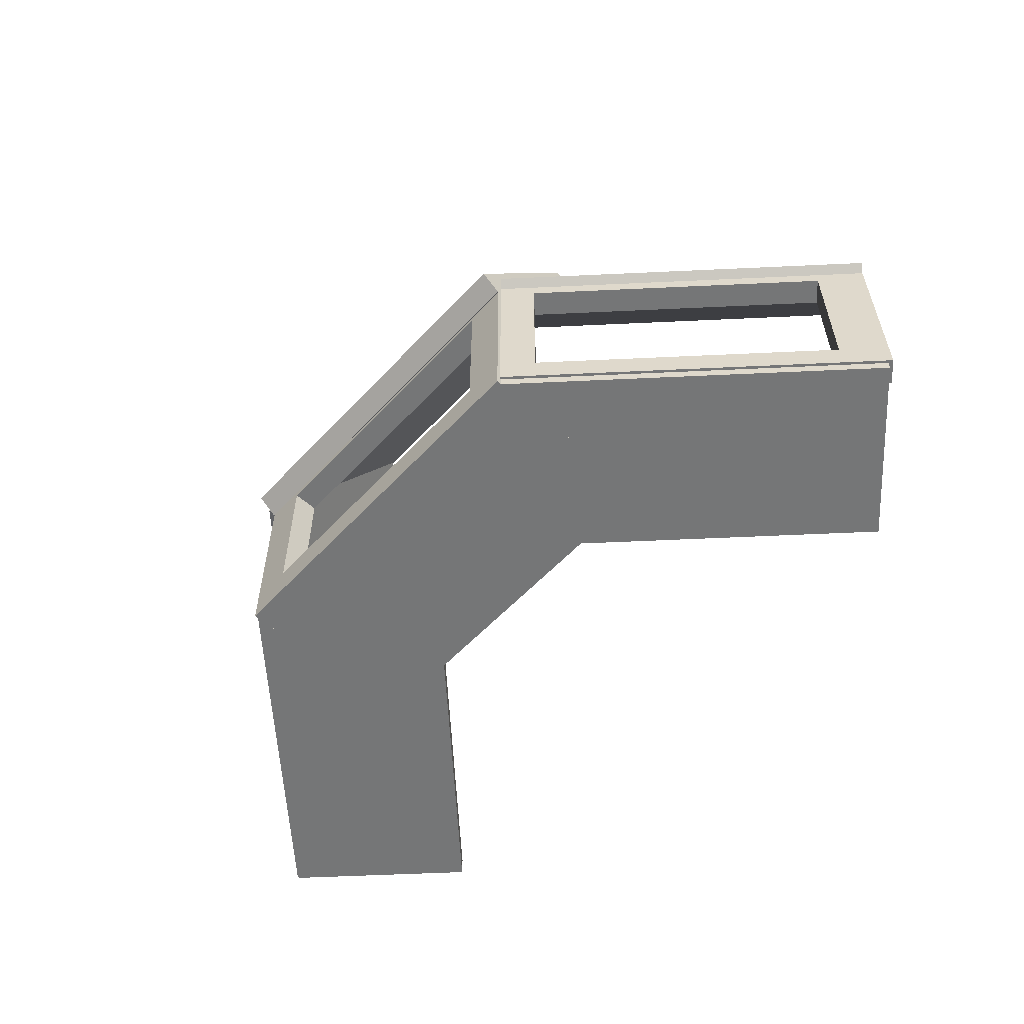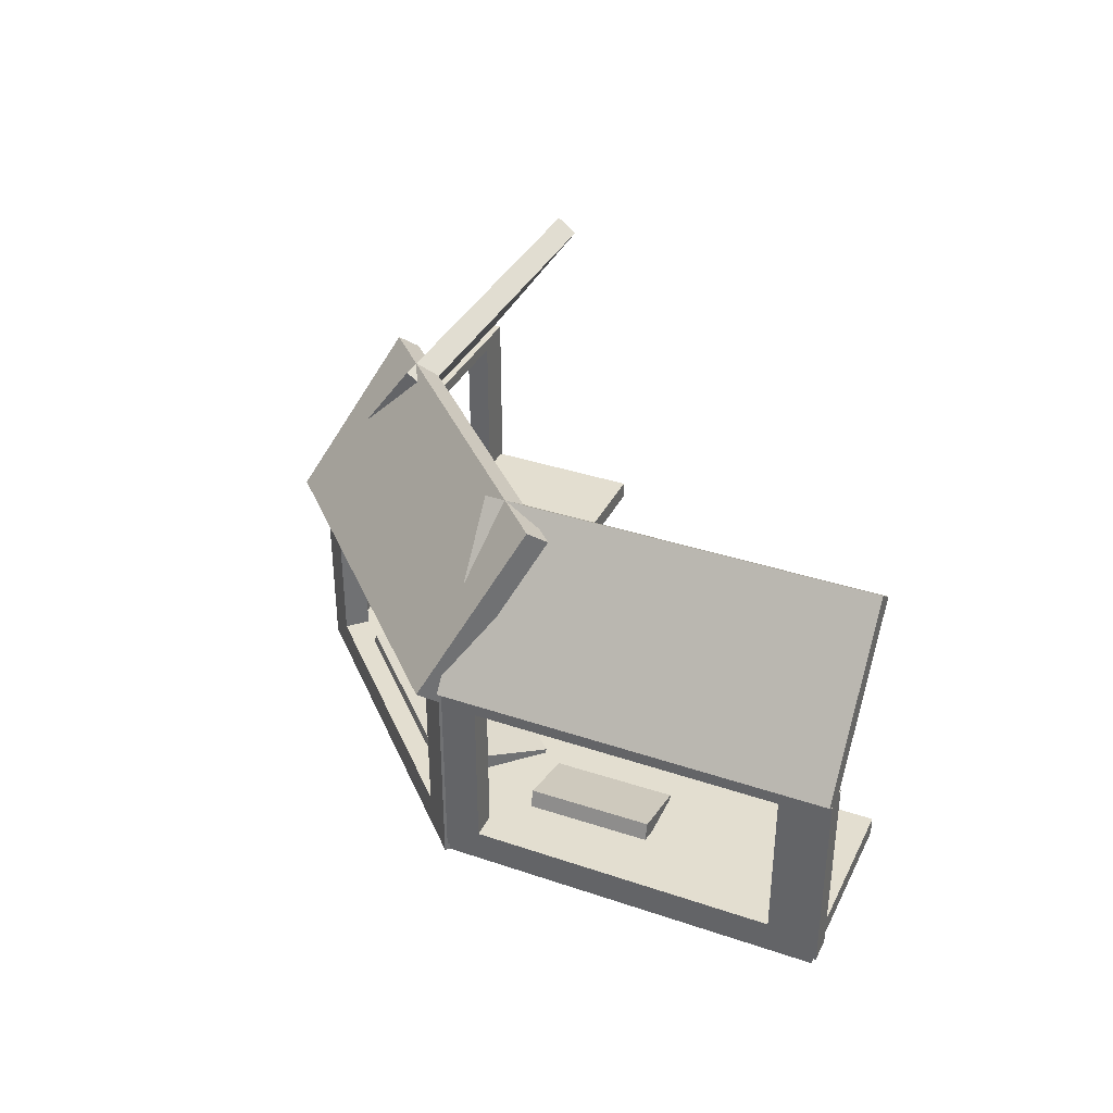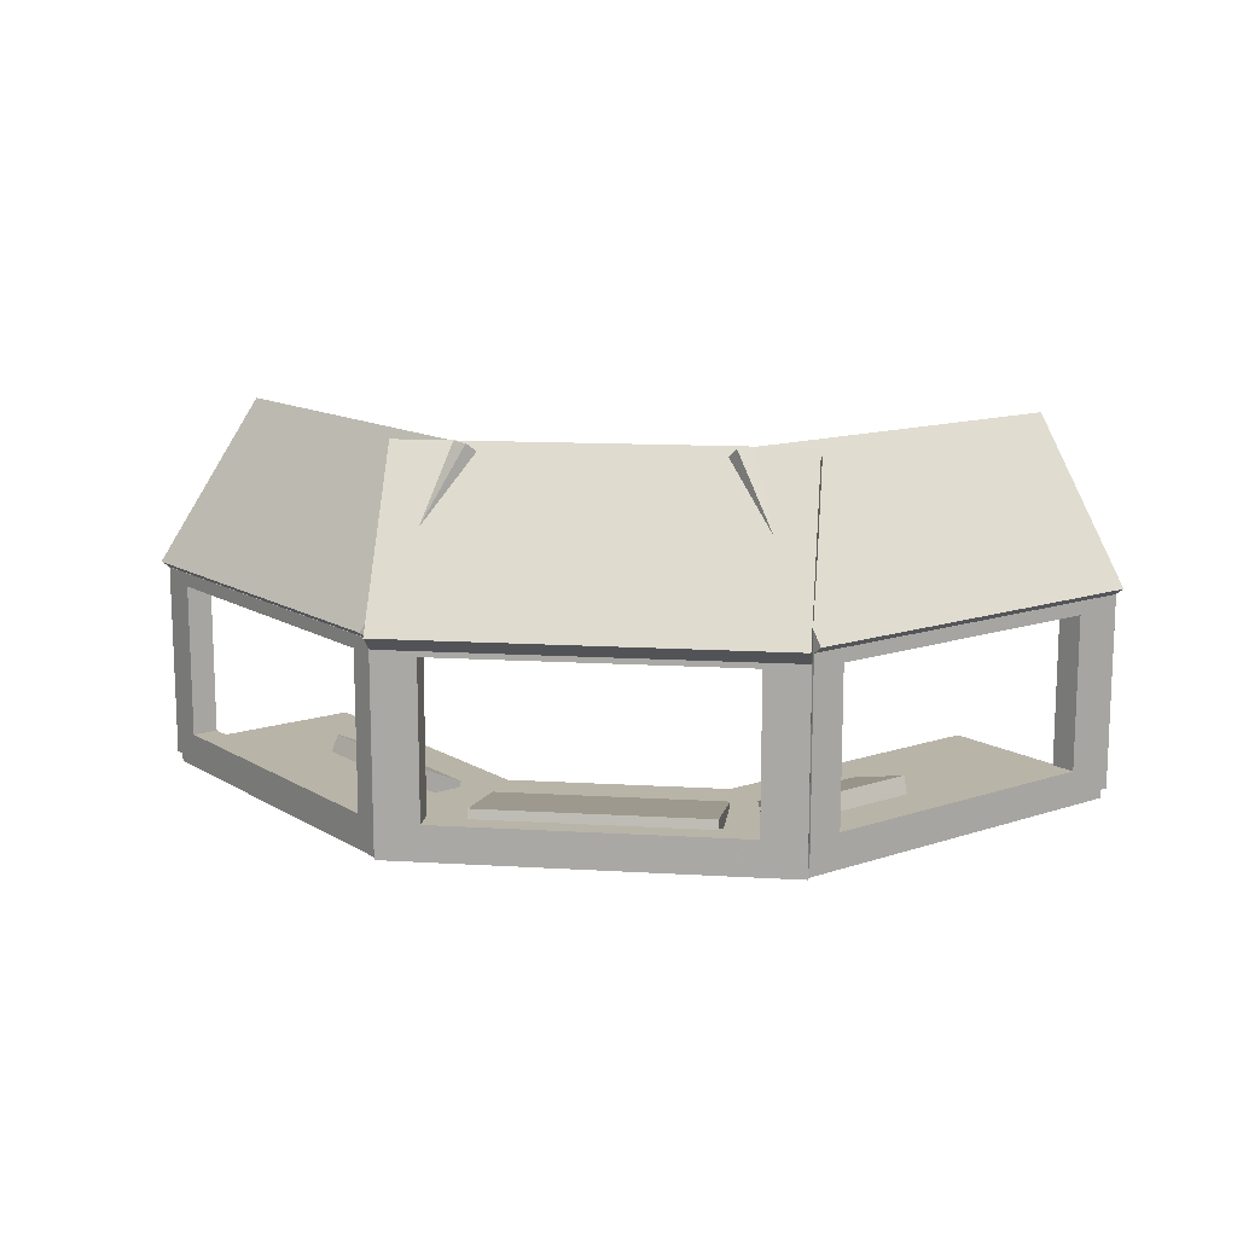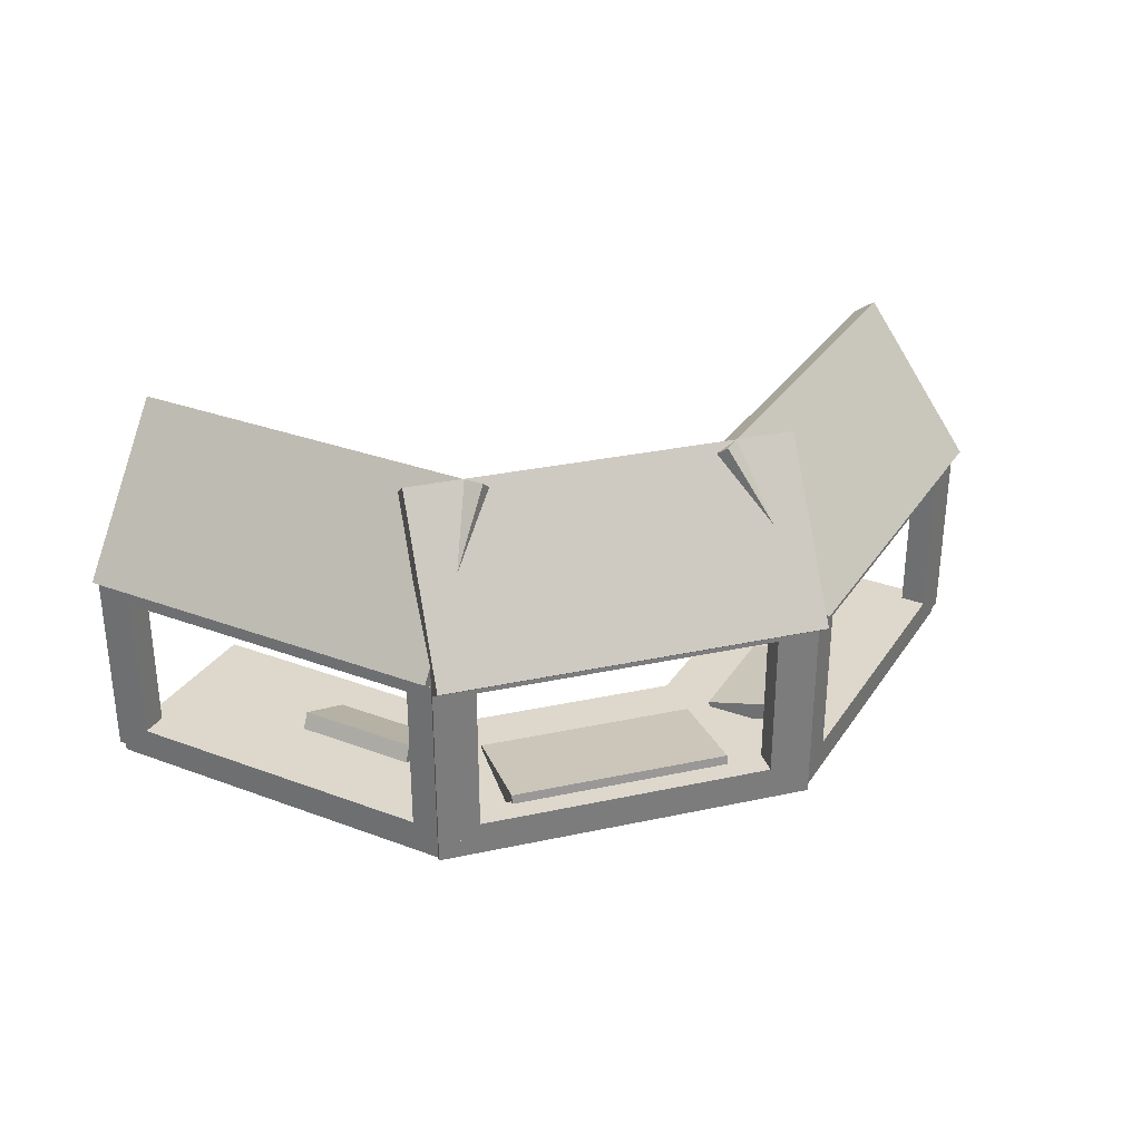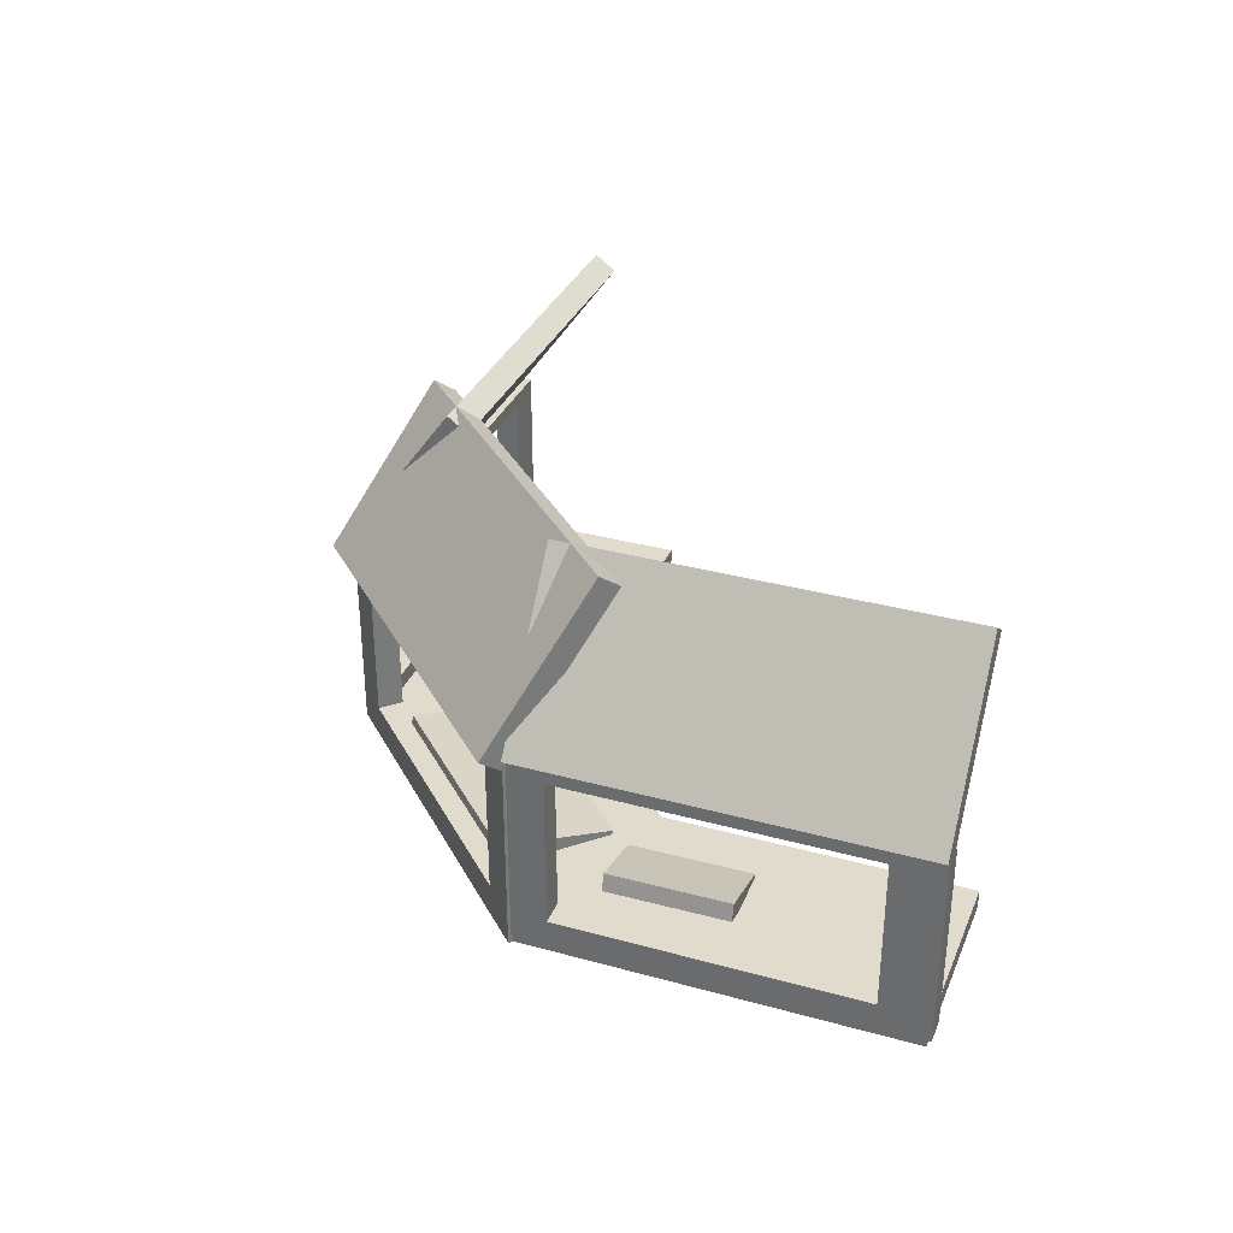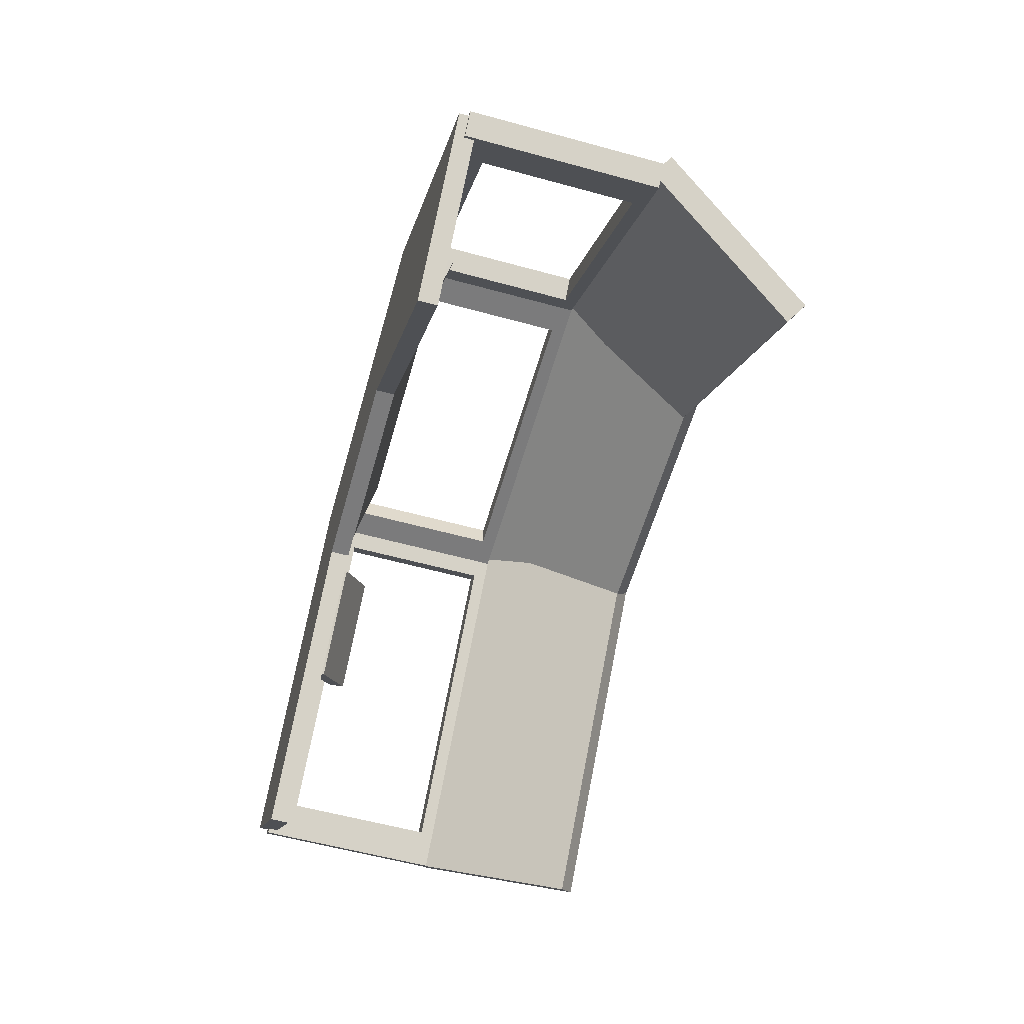
<metadata>
{"format":"obj","ext":"obj","renderer":"f3d","projection":"perspective","resolution":1024,"background":"white","views":[{"elev":-56.7,"azim":47.8,"up":"+Y"},{"elev":35.9,"azim":68.9,"up":"+Y"},{"elev":13.1,"azim":7.8,"up":"+Y"},{"elev":31.2,"azim":-17.0,"up":"+Y"},{"elev":33.3,"azim":65.6,"up":"+Y"},{"elev":-58.4,"azim":74.2,"up":"+Z"}]}
</metadata>
<code>
o 立方体.009
v -2.38 -1.514 4.723
v -3.072 -1.058 5.415
v -3.74 -1.514 3.363
v -4.432 -1.058 4.055
v -2.297 -1.264 4.641
v -2.989 -0.8075 5.333
v -3.657 -1.264 3.28
v -4.349 -0.8075 3.973
v 3 -1.65 7.2
v 3 -1.35 7.2
v -3 -1.65 7.2
v -3 -1.35 7.2
v 3 -1.65 4.2
v 3 -1.35 4.2
v -3 -1.65 4.2
v -3 -1.35 4.2
v 7.263 -1.5 2.92
v 7.263 1.5 2.92
v 3.02 -1.5 7.163
v 3.02 1.5 7.163
v 6.98 -1.5 2.637
v 6.98 1.5 2.637
v 2.737 -1.5 6.88
v 2.737 1.5 6.88
v 6.721 -1.092 3.462
v 6.721 1.292 3.462
v 3.405 1.292 6.778
v 3.405 -1.092 6.778
v 6.438 1.292 3.179
v 3.122 -1.092 6.495
v 3.122 1.292 6.495
v 6.438 -1.092 3.179
v -3.02 -1.5 7.163
v -3.02 1.5 7.163
v -7.263 -1.5 2.92
v -7.263 1.5 2.92
v -2.737 -1.5 6.88
v -2.737 1.5 6.88
v -6.98 -1.5 2.637
v -6.98 1.5 2.637
v -3.533 -1.092 6.649
v -6.849 1.292 3.333
v -6.849 -1.092 3.333
v -6.567 -1.092 3.051
v -6.567 1.292 3.051
v -3.251 -1.092 6.367
v -3.533 1.292 6.649
v -3.305 1.292 6.878
v -3.305 -1.092 6.878
v -3.588 -1.092 6.595
v -3.588 1.292 6.595
v -3.588 1.292 6.595
v -3.251 1.292 6.367
v -3.022 1.292 6.595
v -3.022 -1.092 6.595
v -3.305 -1.092 6.312
v -3.305 1.292 6.312
v -3.305 1.292 6.312
v 7.182 -1.65 2.939
v 7.182 -1.35 2.939
v 2.939 -1.65 7.182
v 2.939 -1.35 7.182
v 5.061 -1.65 0.818
v 5.061 -1.35 0.818
v 0.818 -1.65 5.061
v 0.818 -1.35 5.061
v -2.939 -1.65 7.182
v -2.939 -1.35 7.182
v -7.182 -1.65 2.939
v -7.182 -1.35 2.939
v -0.818 -1.65 5.061
v -0.818 -1.35 5.061
v -5.061 -1.65 0.818
v -5.061 -1.35 0.818
v 7.359 1.604 3.017
v 6.112 4.031 1.77
v 3.117 1.604 7.259
v 1.87 4.031 6.012
v 7.13 1.369 2.788
v 5.883 3.796 1.541
v 2.888 1.369 7.03
v 1.641 3.796 5.783
v 3 1.597 7.536
v 3 4.036 5.789
v -3 1.597 7.536
v -3 4.036 5.789
v 3 1.364 7.211
v 3 3.803 5.464
v -3 1.364 7.211
v -3 3.803 5.464
v -3.117 1.604 7.259
v -1.87 4.031 6.012
v -7.359 1.604 3.017
v -6.112 4.031 1.77
v -2.888 1.369 7.03
v -1.641 3.796 5.783
v -7.13 1.369 2.788
v -5.883 3.796 1.541
v 1.75 -1.637 5.094
v 1.75 -1.318 6.903
v -1.75 -1.637 5.094
v -1.75 -1.318 6.903
v 1.75 -1.281 5.031
v 1.75 -0.9619 6.84
v -1.75 -1.281 5.031
v -1.75 -0.9619 6.84
v 3 -1.5 7.2
v 3 1.5 7.2
v -3 -1.5 7.2
v -3 1.5 7.2
v 3 -1.5 6.8
v 3 1.5 6.8
v -3 -1.5 6.8
v -3 1.5 6.8
v 2.345 -1.107 7.2
v 2.345 1.277 7.2
v -2.345 1.277 7.2
v -2.345 -1.107 7.2
v 2.345 1.277 6.8
v -2.345 -1.107 6.8
v -2.345 1.277 6.8
v 2.345 -1.107 6.8
v 3.539 -1.547 3.636
v 4.287 -1.267 4.363
v 2.197 -1.54 5.015
v 2.946 -1.26 5.741
v 3.488 -1.28 3.586
v 4.237 -1.001 4.313
v 2.147 -1.273 4.964
v 2.895 -0.9938 5.691
f 1 4 3
f 4 7 3
f 8 5 7
f 5 2 1
f 7 1 3
f 4 6 8
f 10 11 9
f 12 15 11
f 16 13 15
f 14 9 13
f 15 9 11
f 12 14 16
f 25 28 19
f 20 26 18
f 19 24 23
f 21 23 32
f 24 29 31
f 22 17 21
f 23 17 19
f 20 22 24
f 31 28 30
f 32 26 29
f 28 32 30
f 31 26 27
f 33 34 49
f 42 52 51
f 35 40 39
f 46 55 37
f 38 53 57
f 38 33 37
f 39 33 35
f 36 38 40
f 45 43 44
f 44 50 56
f 50 46 56
f 52 45 58
f 48 55 49
f 58 51 52
f 41 55 46
f 51 57 53
f 59 62 61
f 61 66 65
f 66 63 65
f 64 59 63
f 61 63 59
f 62 64 66
f 68 69 67
f 70 73 69
f 74 71 73
f 72 67 71
f 69 71 67
f 70 72 74
f 75 78 77
f 78 81 77
f 82 79 81
f 79 76 75
f 81 75 77
f 82 76 80
f 83 86 85
f 86 89 85
f 89 88 87
f 87 84 83
f 85 87 83
f 86 88 90
f 92 93 91
f 94 97 93
f 97 96 95
f 95 92 91
f 97 91 93
f 94 96 98
f 100 101 99
f 101 106 105
f 106 103 105
f 103 100 99
f 105 99 101
f 106 100 104
f 109 107 118
f 108 117 116
f 110 113 109
f 120 122 111
f 114 119 121
f 111 108 107
f 109 111 107
f 114 108 112
f 117 120 121
f 115 119 122
f 120 115 122
f 121 116 117
f 124 125 123
f 126 129 125
f 129 128 127
f 127 124 123
f 125 127 123
f 130 124 128
f 1 2 4
f 4 8 7
f 8 6 5
f 5 6 2
f 7 5 1
f 4 2 6
f 10 12 11
f 12 16 15
f 16 14 13
f 14 10 9
f 15 13 9
f 12 10 14
f 28 27 20
f 17 18 25
f 18 26 25
f 28 20 19
f 17 25 19
f 20 27 26
f 19 20 24
f 29 22 32
f 22 21 32
f 23 24 30
f 24 31 30
f 23 30 32
f 24 22 29
f 22 18 17
f 23 21 17
f 20 18 22
f 31 27 28
f 32 25 26
f 28 25 32
f 31 29 26
f 43 42 36
f 34 47 48
f 49 41 33
f 41 50 33
f 34 48 49
f 43 36 35
f 50 43 35
f 33 50 35
f 47 34 51
f 34 36 51
f 36 42 51
f 35 36 40
f 54 53 38
f 39 40 44
f 40 45 44
f 44 56 39
f 56 46 37
f 54 38 55
f 38 37 55
f 56 37 39
f 57 58 45
f 45 40 57
f 40 38 57
f 38 34 33
f 39 37 33
f 36 34 38
f 45 42 43
f 44 43 50
f 50 41 46
f 52 42 45
f 48 54 55
f 58 57 51
f 41 49 55
f 53 54 48
f 48 47 53
f 47 51 53
f 59 60 62
f 61 62 66
f 66 64 63
f 64 60 59
f 61 65 63
f 62 60 64
f 68 70 69
f 70 74 73
f 74 72 71
f 72 68 67
f 69 73 71
f 70 68 72
f 75 76 78
f 78 82 81
f 82 80 79
f 79 80 76
f 81 79 75
f 82 78 76
f 83 84 86
f 86 90 89
f 89 90 88
f 87 88 84
f 85 89 87
f 86 84 88
f 92 94 93
f 94 98 97
f 97 98 96
f 95 96 92
f 97 95 91
f 94 92 96
f 100 102 101
f 101 102 106
f 106 104 103
f 103 104 100
f 105 103 99
f 106 102 100
f 118 117 110
f 107 108 115
f 108 116 115
f 118 110 109
f 107 115 118
f 108 110 117
f 110 114 113
f 119 112 122
f 112 111 122
f 113 114 120
f 114 121 120
f 113 120 111
f 114 112 119
f 111 112 108
f 109 113 111
f 114 110 108
f 117 118 120
f 115 116 119
f 120 118 115
f 121 119 116
f 124 126 125
f 126 130 129
f 129 130 128
f 127 128 124
f 125 129 127
f 130 126 124

</code>
